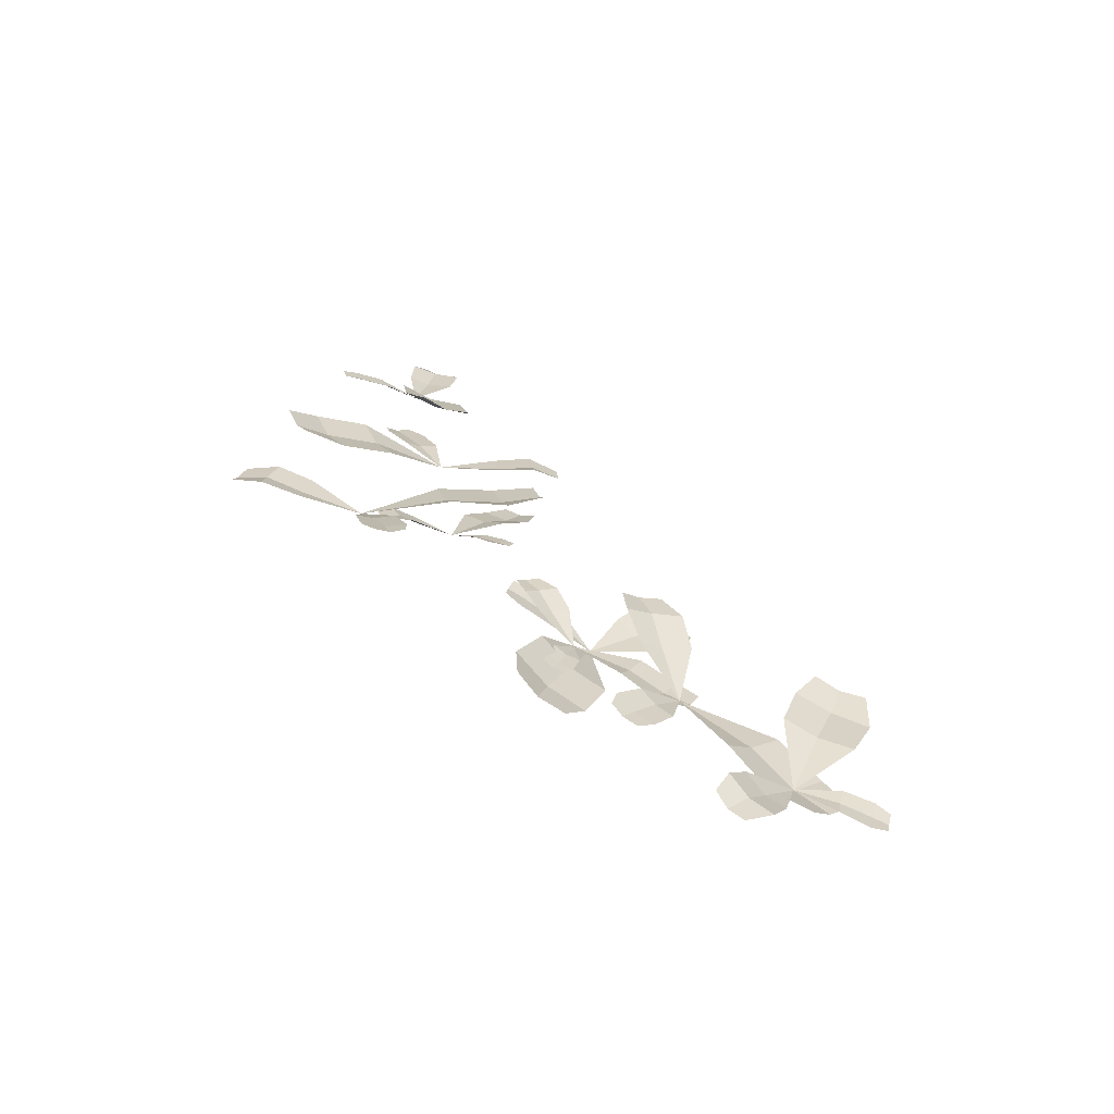
<metadata>
{"format":"obj","ext":"obj","renderer":"f3d","projection":"perspective","resolution":1024,"background":"white","views":[{"elev":-66.5,"azim":-16.1,"up":"+Y"}]}
</metadata>
<code>
o portucala.006
v -0.002573 -0.004101 0
v 0.001907 -6e-05 -0.003407
v 0.000975 0.000778 0.003407
v 0.02348 -0.02753 0.006446
v 0.02828 -0.0238 0.003116
v 0.02746 -0.02307 0.009956
v 0.04506 -0.05534 0.01122
v 0.04987 -0.05164 0.007893
v 0.04946 -0.05137 0.0148
v 0.07061 -0.0815 0.01127
v 0.07272 -0.07877 0.00935
v 0.07268 -0.07882 0.01329
v 0.1036 -0.09569 0.01131
v 0.1036 -0.09569 0.01131
v 0.1036 -0.09569 0.01131
v -0.001014 -0.005293 0
v 0.001428 0.000188 -0.003464
v 0.001428 0.000188 0.003464
v 0.02938 -0.01883 0
v 0.03182 -0.01335 -0.003464
v 0.03182 -0.01335 0.003464
v 0.06141 -0.02872 0
v 0.06141 -0.02872 0
v 0.06141 -0.02872 0
v 0.005094 0.000389 0
v -0.00086 -0.000353 -0.003464
v -0.00086 -0.000353 0.003464
v 0.000686 0.03575 0
v -0.005266 0.035 -0.003464
v -0.005249 0.03487 0.003463
v -0.004659 0.07114 0.001378
v -0.01057 0.07017 -0.0021
v -0.01045 0.06946 0.004791
v -0.01666 0.1044 0.00728
v -0.02007 0.1038 0.00528
v -0.01994 0.1032 0.00922
v -0.02592 0.1381 0.01301
v -0.02592 0.1381 0.01301
v -0.02592 0.1381 0.01301
v 0.003765 -0.000807 0
v 9e-06 -0.005532 -0.0034
v 0.001133 -0.00624 0.0034
v -0.02454 0.01699 0.006531
v -0.02804 0.01211 0.003083
v -0.0273 0.01163 0.009954
v -0.05558 0.03075 0.008636
v -0.05558 0.03075 0.008636
v -0.05558 0.03075 0.008636
f 1 2 5 4
f 2 3 6 5
f 3 1 4 6
f 4 5 8 7
f 5 6 9 8
f 6 4 7 9
f 7 8 11 10
f 8 9 12 11
f 9 7 10 12
f 10 11 14 13
f 11 12 15 14
f 12 10 13 15
f 16 17 20 19
f 17 18 21 20
f 18 16 19 21
f 19 20 23 22
f 20 21 24 23
f 21 19 22 24
f 25 26 29 28
f 26 27 30 29
f 27 25 28 30
f 28 29 32 31
f 29 30 33 32
f 30 28 31 33
f 31 32 35 34
f 32 33 36 35
f 33 31 34 36
f 34 35 38 37
f 35 36 39 38
f 36 34 37 39
f 40 41 44 43
f 41 42 45 44
f 42 40 43 45
f 43 44 47 46
f 44 45 48 47
f 45 43 46 48
o portucala.006
v -0.002573 -0.004101 0
v 0.001907 -6e-05 -0.003407
v 0.000975 0.000778 0.003407
v 0.02348 -0.02753 0.006446
v 0.02828 -0.0238 0.003116
v 0.02746 -0.02307 0.009956
v 0.04506 -0.05534 0.01122
v 0.04987 -0.05164 0.007893
v 0.04946 -0.05137 0.0148
v 0.07061 -0.0815 0.01127
v 0.07272 -0.07877 0.00935
v 0.07268 -0.07882 0.01329
v 0.1036 -0.09569 0.01131
v 0.1036 -0.09569 0.01131
v 0.1036 -0.09569 0.01131
v -0.001014 -0.005293 0
v 0.001428 0.000188 -0.003464
v 0.001428 0.000188 0.003464
v 0.02938 -0.01883 0
v 0.03182 -0.01335 -0.003464
v 0.03182 -0.01335 0.003464
v 0.06141 -0.02872 0
v 0.06141 -0.02872 0
v 0.06141 -0.02872 0
v 0.005094 0.000389 0
v -0.00086 -0.000353 -0.003464
v -0.00086 -0.000353 0.003464
v 0.000686 0.03575 0
v -0.005266 0.035 -0.003464
v -0.005249 0.03487 0.003463
v -0.004659 0.07114 0.001378
v -0.01057 0.07017 -0.0021
v -0.01045 0.06946 0.004791
v -0.01666 0.1044 0.00728
v -0.02007 0.1038 0.00528
v -0.01994 0.1032 0.00922
v -0.02592 0.1381 0.01301
v -0.02592 0.1381 0.01301
v -0.02592 0.1381 0.01301
v 0.003765 -0.000807 0
v 9e-06 -0.005532 -0.0034
v 0.001133 -0.00624 0.0034
v -0.02454 0.01699 0.006531
v -0.02804 0.01211 0.003083
v -0.0273 0.01163 0.009954
v -0.05558 0.03075 0.008636
v -0.05558 0.03075 0.008636
v -0.05558 0.03075 0.008636
f 49 50 53 52
f 50 51 54 53
f 51 49 52 54
f 52 53 56 55
f 53 54 57 56
f 54 52 55 57
f 55 56 59 58
f 56 57 60 59
f 57 55 58 60
f 58 59 62 61
f 59 60 63 62
f 60 58 61 63
f 64 65 68 67
f 65 66 69 68
f 66 64 67 69
f 67 68 71 70
f 68 69 72 71
f 69 67 70 72
f 73 74 77 76
f 74 75 78 77
f 75 73 76 78
f 76 77 80 79
f 77 78 81 80
f 78 76 79 81
f 79 80 83 82
f 80 81 84 83
f 81 79 82 84
f 82 83 86 85
f 83 84 87 86
f 84 82 85 87
f 88 89 92 91
f 89 90 93 92
f 90 88 91 93
f 91 92 95 94
f 92 93 96 95
f 93 91 94 96
o portucala.006
v 0.000103 -0.001128 0
v 0.000103 -0.001128 0
v 0.000103 -0.001128 0
v 0.000103 -0.001128 0
v 0.000103 -0.001128 0
v 0.000103 -0.001128 0
v 0.000103 -0.001128 0
v 0.000103 -0.001128 0
v 0.000103 -0.001128 0
v 0.000103 -0.001128 0
v 0.000103 -0.001128 0
v 0.000103 -0.001128 0
v 0.000103 -0.001128 0
v 0.000103 -0.001128 0
v 0.000103 -0.001128 0
v 0.000103 -0.001128 0
v 0.000103 -0.001128 0
v 0.000103 -0.001128 0
v 0.000103 -0.001128 0
v 0.000103 -0.001128 0
v 0.000103 -0.001128 0
v 0.000103 -0.001128 0
v 0.000103 -0.001128 0
v 0.000103 -0.001128 0
v 0.000103 -0.001128 0
v 0.000103 -0.001128 0
v 0.000103 -0.001128 0
v 0.000103 -0.001128 0
f 98 104 99
f 104 97 100 105
f 105 100 102 106
f 101 105 106 103
f 99 104 105 101
f 98 97 104
f 98 113 108
f 113 107 109 114
f 114 109 111 115
f 110 114 115 112
f 108 113 114 110
f 98 107 113
f 98 122 117
f 122 116 118 123
f 123 118 120 124
f 119 123 124 121
f 117 122 123 119
f 98 116 122
o portucala.006
v 0.03725 -0.03735 0.01297
v 0.02694 -0.02537 0.01087
v 0.04281 -0.02565 0.01195
v 0.04511 -0.04221 0.01153
v 0.0514 -0.02979 0.01061
v 0.05261 -0.04283 0.01152
v 0.05667 -0.03428 0.01077
v 0.03998 -0.03155 0.01153
v 0.04849 -0.03603 0.0102
v 0.0546 -0.03862 0.01027
v 0.0245 -0.015 0.01527
v 0.01785 -0.02106 0.01511
v 0.02082 -0.01062 0.01775
v 0.01319 -0.01721 0.01778
v 0.01628 -0.007731 0.01778
v 0.01078 -0.01189 0.01777
v 0.02063 -0.01807 0.01452
v 0.01651 -0.01361 0.01727
v 0.01323 -0.009534 0.01722
v 0.02161 -0.03178 0.01299
v 0.02785 -0.03384 0.01194
v 0.01925 -0.03696 0.013
v 0.0263 -0.03947 0.01192
v 0.01953 -0.04039 0.01269
v 0.02436 -0.04198 0.01188
v 0.02465 -0.03281 0.01199
v 0.02273 -0.03836 0.012
v 0.02186 -0.04119 0.01182
f 126 132 127
f 132 125 128 133
f 133 128 130 134
f 129 133 134 131
f 127 132 133 129
f 126 125 132
f 126 141 136
f 141 135 137 142
f 142 137 139 143
f 138 142 143 140
f 136 141 142 138
f 126 135 141
f 126 150 145
f 150 144 146 151
f 151 146 148 152
f 147 151 152 149
f 145 150 151 147
f 126 144 150
o portucala.006
v 0.05774 -0.07507 0.02067
v 0.0489 -0.05372 0.01767
v 0.07081 -0.06149 0.01832
v 0.06624 -0.0855 0.01832
v 0.08066 -0.07128 0.01605
v 0.07633 -0.08987 0.0179
v 0.08588 -0.07995 0.01618
v 0.06411 -0.06836 0.01814
v 0.0737 -0.07856 0.0159
v 0.08096 -0.085 0.01578
v 0.05068 -0.03812 0.02376
v 0.03864 -0.0434 0.02419
v 0.04779 -0.03028 0.02739
v 0.03418 -0.03582 0.02819
v 0.04286 -0.02415 0.02757
v 0.03332 -0.02734 0.02808
v 0.04383 -0.04058 0.02304
v 0.04041 -0.03241 0.02709
v 0.03776 -0.02524 0.02703
v 0.03869 -0.06005 0.02136
v 0.0463 -0.06585 0.01955
v 0.03302 -0.06611 0.02175
v 0.04153 -0.07291 0.01988
v 0.03179 -0.071 0.02144
v 0.03767 -0.07548 0.02004
v 0.04235 -0.06292 0.01977
v 0.03711 -0.06971 0.02015
v 0.03458 -0.07322 0.02007
f 154 160 155
f 160 153 156 161
f 161 156 158 162
f 157 161 162 159
f 155 160 161 157
f 154 153 160
f 154 169 164
f 169 163 165 170
f 170 165 167 171
f 166 170 171 168
f 164 169 170 166
f 154 163 169
f 154 178 173
f 178 172 174 179
f 179 174 176 180
f 175 179 180 177
f 173 178 179 175
f 154 172 178
o portucala.006
v 0.08633 -0.06608 0.02286
v 0.07289 -0.08038 0.0169
v 0.07036 -0.06118 0.02355
v 0.09097 -0.05502 0.02366
v 0.07397 -0.0494 0.02473
v 0.09037 -0.04568 0.02616
v 0.07871 -0.0421 0.02666
v 0.07837 -0.06338 0.02203
v 0.08241 -0.05162 0.02319
v 0.08457 -0.04364 0.02532
v 0.06041 -0.08682 0.02163
v 0.06933 -0.09377 0.01915
v 0.05567 -0.09301 0.0235
v 0.06545 -0.1011 0.02094
v 0.05284 -0.09916 0.02204
v 0.05914 -0.1051 0.02017
v 0.06499 -0.09074 0.01938
v 0.06024 -0.09757 0.02145
v 0.05566 -0.1024 0.02032
v 0.08215 -0.08637 0.01769
v 0.08355 -0.07796 0.01846
v 0.08916 -0.08827 0.01687
v 0.09099 -0.07877 0.01787
v 0.09346 -0.08716 0.01655
v 0.09454 -0.08065 0.01715
v 0.08284 -0.08211 0.01746
v 0.09025 -0.08339 0.01678
v 0.094 -0.08385 0.01624
f 182 188 183
f 188 181 184 189
f 189 184 186 190
f 185 189 190 187
f 183 188 189 185
f 182 181 188
f 182 197 192
f 197 191 193 198
f 198 193 195 199
f 194 198 199 196
f 192 197 198 194
f 182 191 197
f 182 206 201
f 206 200 202 207
f 207 202 204 208
f 203 207 208 205
f 201 206 207 203
f 182 200 206
o portucala.006
v 0.1036 -0.09569 0.01131
v 0.1036 -0.09569 0.01131
v 0.1036 -0.09569 0.01131
v 0.1036 -0.09569 0.01131
v 0.1036 -0.09569 0.01131
v 0.1036 -0.09569 0.01131
v 0.1036 -0.09569 0.01131
v 0.1036 -0.09569 0.01131
v 0.1036 -0.09569 0.01131
v 0.1036 -0.09569 0.01131
v 0.1036 -0.09569 0.01131
v 0.1036 -0.09569 0.01131
v 0.1036 -0.09569 0.01131
v 0.1036 -0.09569 0.01131
v 0.1036 -0.09569 0.01131
v 0.1036 -0.09569 0.01131
v 0.1036 -0.09569 0.01131
v 0.1036 -0.09569 0.01131
v 0.1036 -0.09569 0.01131
v 0.1036 -0.09569 0.01131
v 0.1036 -0.09569 0.01131
v 0.1036 -0.09569 0.01131
v 0.1036 -0.09569 0.01131
v 0.1036 -0.09569 0.01131
v 0.1036 -0.09569 0.01131
v 0.1036 -0.09569 0.01131
v 0.1036 -0.09569 0.01131
v 0.1036 -0.09569 0.01131
f 210 216 211
f 216 209 212 217
f 217 212 214 218
f 213 217 218 215
f 211 216 217 213
f 210 209 216
f 210 225 220
f 225 219 221 226
f 226 221 223 227
f 222 226 227 224
f 220 225 226 222
f 210 219 225
f 210 234 229
f 234 228 230 235
f 235 230 232 236
f 231 235 236 233
f 229 234 235 231
f 210 228 234
o portucala.006
v 0.000614 -0.001639 0
v 0.000614 -0.001639 0
v 0.000614 -0.001639 0
v 0.000614 -0.001639 0
v 0.000614 -0.001639 0
v 0.000614 -0.001639 0
v 0.000614 -0.001639 0
v 0.000614 -0.001639 0
v 0.000614 -0.001639 0
v 0.000614 -0.001639 0
v 0.000614 -0.001639 0
v 0.000614 -0.001639 0
v 0.000614 -0.001639 0
v 0.000614 -0.001639 0
v 0.000614 -0.001639 0
v 0.000614 -0.001639 0
v 0.000614 -0.001639 0
v 0.000614 -0.001639 0
v 0.000614 -0.001639 0
v 0.000614 -0.001639 0
v 0.000614 -0.001639 0
v 0.000614 -0.001639 0
v 0.000614 -0.001639 0
v 0.000614 -0.001639 0
v 0.000614 -0.001639 0
v 0.000614 -0.001639 0
v 0.000614 -0.001639 0
v 0.000614 -0.001639 0
f 238 244 239
f 244 237 240 245
f 245 240 242 246
f 241 245 246 243
f 239 244 245 241
f 238 237 244
f 238 253 248
f 253 247 249 254
f 254 249 251 255
f 250 254 255 252
f 248 253 254 250
f 238 247 253
f 238 262 257
f 262 256 258 263
f 263 258 260 264
f 259 263 264 261
f 257 262 263 259
f 238 256 262
o portucala.006
v 0.01813 -0.03229 0.01478
v 0.03217 -0.01569 0.006357
v 0.03486 -0.03871 0.008465
v 0.01206 -0.04454 0.0151
v 0.02995 -0.0519 0.00865
v 0.01243 -0.05552 0.01559
v 0.02465 -0.06021 0.01098
v 0.02601 -0.0355 0.01035
v 0.02063 -0.04863 0.01068
v 0.01808 -0.05789 0.01209
v 0.04804 -0.01028 0.007944
v 0.03846 -0.001524 0.01013
v 0.05456 -0.004079 0.009399
v 0.04418 0.006025 0.01206
v 0.05784 0.00295 0.008053
v 0.05116 0.01032 0.009679
v 0.04281 -0.005157 0.008111
v 0.0495 0.0017 0.009896
v 0.0546 0.007066 0.007967
v 0.02328 -0.008741 0.01192
v 0.021 -0.0182 0.01153
v 0.01571 -0.006082 0.0141
v 0.01292 -0.01678 0.01389
v 0.01086 -0.007022 0.01516
v 0.009101 -0.01434 0.01486
v 0.02193 -0.01339 0.01106
v 0.01391 -0.01142 0.01341
v 0.009758 -0.0106 0.01436
f 266 272 267
f 272 265 268 273
f 273 268 270 274
f 269 273 274 271
f 267 272 273 269
f 266 265 272
f 266 281 276
f 281 275 277 282
f 282 277 279 283
f 278 282 283 280
f 276 281 282 278
f 266 275 281
f 266 290 285
f 290 284 286 291
f 291 286 288 292
f 287 291 292 289
f 285 290 291 287
f 266 284 290
o portucala.006
v 0.06141 -0.02872 0
v 0.06141 -0.02872 0
v 0.06141 -0.02872 0
v 0.06141 -0.02872 0
v 0.06141 -0.02872 0
v 0.06141 -0.02872 0
v 0.06141 -0.02872 0
v 0.06141 -0.02872 0
v 0.06141 -0.02872 0
v 0.06141 -0.02872 0
v 0.06141 -0.02872 0
v 0.06141 -0.02872 0
v 0.06141 -0.02872 0
v 0.06141 -0.02872 0
v 0.06141 -0.02872 0
v 0.06141 -0.02872 0
v 0.06141 -0.02872 0
v 0.06141 -0.02872 0
v 0.06141 -0.02872 0
v 0.06141 -0.02872 0
v 0.06141 -0.02872 0
v 0.06141 -0.02872 0
v 0.06141 -0.02872 0
v 0.06141 -0.02872 0
v 0.06141 -0.02872 0
v 0.06141 -0.02872 0
v 0.06141 -0.02872 0
v 0.06141 -0.02872 0
f 294 300 295
f 300 293 296 301
f 301 296 298 302
f 297 301 302 299
f 295 300 301 297
f 294 293 300
f 294 309 304
f 309 303 305 310
f 310 305 307 311
f 306 310 311 308
f 304 309 310 306
f 294 303 309
f 294 318 313
f 318 312 314 319
f 319 314 316 320
f 315 319 320 317
f 313 318 319 315
f 294 312 318
o portucala.006
v 0.001125 -0.000106 0
v 0.001125 -0.000106 0
v 0.001125 -0.000106 0
v 0.001125 -0.000106 0
v 0.001125 -0.000106 0
v 0.001125 -0.000106 0
v 0.001125 -0.000106 0
v 0.001125 -0.000106 0
v 0.001125 -0.000106 0
v 0.001125 -0.000106 0
v 0.001125 -0.000106 0
v 0.001125 -0.000106 0
v 0.001125 -0.000106 0
v 0.001125 -0.000106 0
v 0.001125 -0.000106 0
v 0.001125 -0.000106 0
v 0.001125 -0.000106 0
v 0.001125 -0.000106 0
v 0.001125 -0.000106 0
v 0.001125 -0.000106 0
v 0.001125 -0.000106 0
v 0.001125 -0.000106 0
v 0.001125 -0.000106 0
v 0.001125 -0.000106 0
v 0.001125 -0.000106 0
v 0.001125 -0.000106 0
v 0.001125 -0.000106 0
v 0.001125 -0.000106 0
f 322 328 323
f 328 321 324 329
f 329 324 326 330
f 325 329 330 327
f 323 328 329 325
f 322 321 328
f 322 337 332
f 337 331 333 338
f 338 333 335 339
f 334 338 339 336
f 332 337 338 334
f 322 331 337
f 322 346 341
f 346 340 342 347
f 347 342 344 348
f 343 347 348 345
f 341 346 347 343
f 322 340 346
o portucala.006
v 0.009621 0.04436 0.007968
v -0.003392 0.03605 0.004327
v -0.000477 0.05161 0.004411
v 0.01596 0.0511 0.006969
v 0.005283 0.05919 0.003336
v 0.0179 0.05832 0.006597
v 0.01052 0.06362 0.003999
v 0.00478 0.04784 0.005295
v 0.01084 0.05528 0.004294
v 0.01441 0.06084 0.004463
v -0.01458 0.0358 0.00682
v -0.009903 0.02829 0.008227
v -0.01988 0.03315 0.008648
v -0.01491 0.02463 0.01041
v -0.02348 0.02919 0.008424
v -0.02046 0.02314 0.009557
v -0.01218 0.03143 0.006919
v -0.01769 0.02841 0.009023
v -0.0222 0.02587 0.00842
v 0.001465 0.03 0.007937
v 0.004744 0.03566 0.0069
v 0.006021 0.02685 0.009075
v 0.009891 0.03322 0.008043
v 0.009431 0.02653 0.0094
v 0.01197 0.03091 0.008598
v 0.003173 0.0327 0.006963
v 0.008174 0.02992 0.008138
v 0.01077 0.02859 0.008551
f 350 356 351
f 356 349 352 357
f 357 352 354 358
f 353 357 358 355
f 351 356 357 353
f 350 349 356
f 350 365 360
f 365 359 361 366
f 366 361 363 367
f 362 366 367 364
f 360 365 366 362
f 350 359 365
f 350 374 369
f 374 368 370 375
f 375 370 372 376
f 371 375 376 373
f 369 374 375 371
f 350 368 374
o portucala.006
v -0.03128 0.07143 0.014
v -0.008822 0.07141 0.007729
v -0.02301 0.05433 0.01469
v -0.0441 0.06671 0.01454
v -0.03564 0.04819 0.01564
v -0.05147 0.05895 0.01708
v -0.04543 0.04646 0.01758
v -0.02735 0.06273 0.013
v -0.04028 0.05697 0.01393
v -0.04866 0.05255 0.01608
v 0.006076 0.06592 0.01336
v 0.00501 0.07877 0.01073
v 0.01485 0.06673 0.01571
v 0.01409 0.0812 0.01302
v 0.02219 0.06916 0.01426
v 0.02231 0.07904 0.01229
v 0.005853 0.07281 0.01091
v 0.01516 0.0741 0.0135
v 0.02273 0.07403 0.01239
v -0.01102 0.08375 0.008781
v -0.01913 0.07839 0.009384
v -0.01485 0.09107 0.007889
v -0.0242 0.08522 0.008715
v -0.01909 0.0938 0.007473
v -0.02536 0.08965 0.00794
v -0.0151 0.08103 0.008383
v -0.01975 0.08821 0.007625
v -0.02225 0.09169 0.007016
f 378 384 379
f 384 377 380 385
f 385 380 382 386
f 381 385 386 383
f 379 384 385 381
f 378 377 384
f 378 393 388
f 393 387 389 394
f 394 389 391 395
f 390 394 395 392
f 388 393 394 390
f 378 387 393
f 378 402 397
f 402 396 398 403
f 403 398 400 404
f 399 403 404 401
f 397 402 403 399
f 378 396 402
o portucala.006
v -0.02387 0.08702 0.02206
v -0.01914 0.1048 0.01288
v -0.007449 0.08949 0.01994
v -0.02298 0.07523 0.02431
v -0.005274 0.07754 0.02241
v -0.01797 0.06743 0.02714
v -0.005975 0.06923 0.02559
v -0.01575 0.08786 0.01986
v -0.01397 0.07575 0.02239
v -0.01205 0.06795 0.02531
v -0.01021 0.1165 0.0148
v -0.02156 0.1186 0.0137
v -0.008464 0.1243 0.01541
v -0.02109 0.1271 0.01434
v -0.008878 0.1308 0.01311
v -0.01737 0.1332 0.01216
v -0.01634 0.1177 0.01326
v -0.01483 0.1262 0.01402
v -0.01305 0.1323 0.01179
v -0.02988 0.1063 0.01511
v -0.02729 0.09828 0.01658
v -0.03705 0.1049 0.01555
v -0.03434 0.09577 0.01738
v -0.04042 0.1021 0.01612
v -0.03842 0.09587 0.01725
v -0.02864 0.1022 0.01524
v -0.03588 0.1001 0.01593
v -0.03948 0.09885 0.01609
f 406 412 407
f 412 405 408 413
f 413 408 410 414
f 409 413 414 411
f 407 412 413 409
f 406 405 412
f 406 421 416
f 421 415 417 422
f 422 417 419 423
f 418 422 423 420
f 416 421 422 418
f 406 415 421
f 406 430 425
f 430 424 426 431
f 431 426 428 432
f 427 431 432 429
f 425 430 431 427
f 406 424 430
o portucala.006
v -0.02592 0.1381 0.01301
v -0.02592 0.1381 0.01301
v -0.02592 0.1381 0.01301
v -0.02592 0.1381 0.01301
v -0.02592 0.1381 0.01301
v -0.02592 0.1381 0.01301
v -0.02592 0.1381 0.01301
v -0.02592 0.1381 0.01301
v -0.02592 0.1381 0.01301
v -0.02592 0.1381 0.01301
v -0.02592 0.1381 0.01301
v -0.02592 0.1381 0.01301
v -0.02592 0.1381 0.01301
v -0.02592 0.1381 0.01301
v -0.02592 0.1381 0.01301
v -0.02592 0.1381 0.01301
v -0.02592 0.1381 0.01301
v -0.02592 0.1381 0.01301
v -0.02592 0.1381 0.01301
v -0.02592 0.1381 0.01301
v -0.02592 0.1381 0.01301
v -0.02592 0.1381 0.01301
v -0.02592 0.1381 0.01301
v -0.02592 0.1381 0.01301
v -0.02592 0.1381 0.01301
v -0.02592 0.1381 0.01301
v -0.02592 0.1381 0.01301
v -0.02592 0.1381 0.01301
f 434 440 435
f 440 433 436 441
f 441 436 438 442
f 437 441 442 439
f 435 440 441 437
f 434 433 440
f 434 449 444
f 449 443 445 450
f 450 445 447 451
f 446 450 451 448
f 444 449 450 446
f 434 443 449
f 434 458 453
f 458 452 454 459
f 459 454 456 460
f 455 459 460 457
f 453 458 459 455
f 434 452 458
o portucala.006
v 0.001636 -0.004193 0
v 0.001636 -0.004193 0
v 0.001636 -0.004193 0
v 0.001636 -0.004193 0
v 0.001636 -0.004193 0
v 0.001636 -0.004193 0
v 0.001636 -0.004193 0
v 0.001636 -0.004193 0
v 0.001636 -0.004193 0
v 0.001636 -0.004193 0
v 0.001636 -0.004193 0
v 0.001636 -0.004193 0
v 0.001636 -0.004193 0
v 0.001636 -0.004193 0
v 0.001636 -0.004193 0
v 0.001636 -0.004193 0
v 0.001636 -0.004193 0
v 0.001636 -0.004193 0
v 0.001636 -0.004193 0
v 0.001636 -0.004193 0
v 0.001636 -0.004193 0
v 0.001636 -0.004193 0
v 0.001636 -0.004193 0
v 0.001636 -0.004193 0
v 0.001636 -0.004193 0
v 0.001636 -0.004193 0
v 0.001636 -0.004193 0
v 0.001636 -0.004193 0
f 462 468 463
f 468 461 464 469
f 469 464 466 470
f 465 469 470 467
f 463 468 469 465
f 462 461 468
f 462 477 472
f 477 471 473 478
f 478 473 475 479
f 474 478 479 476
f 472 477 478 474
f 462 471 477
f 462 486 481
f 486 480 482 487
f 487 482 484 488
f 483 487 488 485
f 481 486 487 483
f 462 480 486
o portucala.006
v -0.007231 0.01066 0.02359
v -0.02762 0.01418 0.01289
v -0.0104 0.02871 0.01863
v 0.006166 0.01223 0.02573
v 0.003147 0.03176 0.02081
v 0.01495 0.01845 0.02795
v 0.01264 0.03163 0.02433
v -0.008389 0.01941 0.01984
v 0.005349 0.02203 0.02215
v 0.01421 0.02479 0.02496
v -0.04103 0.0243 0.01386
v -0.04322 0.01135 0.01449
v -0.04991 0.02622 0.01443
v -0.05283 0.01183 0.0153
v -0.05735 0.02527 0.01205
v -0.05993 0.01554 0.01238
v -0.04239 0.01716 0.01314
v -0.05194 0.01882 0.01393
v -0.05894 0.02035 0.01126
v -0.02912 0.002453 0.01714
v -0.02003 0.005733 0.01821
v -0.0274 -0.005507 0.01876
v -0.01702 -0.001999 0.02019
v -0.02408 -0.009145 0.01987
v -0.01705 -0.006607 0.0207
v -0.02444 0.003937 0.01701
v -0.02192 -0.004044 0.01889
v -0.02043 -0.008039 0.01963
f 490 496 491
f 496 489 492 497
f 497 492 494 498
f 493 497 498 495
f 491 496 497 493
f 490 489 496
f 490 505 500
f 505 499 501 506
f 506 501 503 507
f 502 506 507 504
f 500 505 506 502
f 490 499 505
f 490 514 509
f 514 508 510 515
f 515 510 512 516
f 511 515 516 513
f 509 514 515 511
f 490 508 514
o portucala.006
v -0.05558 0.03075 0.008636
v -0.05558 0.03075 0.008636
v -0.05558 0.03075 0.008636
v -0.05558 0.03075 0.008636
v -0.05558 0.03075 0.008636
v -0.05558 0.03075 0.008636
v -0.05558 0.03075 0.008636
v -0.05558 0.03075 0.008636
v -0.05558 0.03075 0.008636
v -0.05558 0.03075 0.008636
v -0.05558 0.03075 0.008636
v -0.05558 0.03075 0.008636
v -0.05558 0.03075 0.008636
v -0.05558 0.03075 0.008636
v -0.05558 0.03075 0.008636
v -0.05558 0.03075 0.008636
v -0.05558 0.03075 0.008636
v -0.05558 0.03075 0.008636
v -0.05558 0.03075 0.008636
v -0.05558 0.03075 0.008636
v -0.05558 0.03075 0.008636
v -0.05558 0.03075 0.008636
v -0.05558 0.03075 0.008636
v -0.05558 0.03075 0.008636
v -0.05558 0.03075 0.008636
v -0.05558 0.03075 0.008636
v -0.05558 0.03075 0.008636
v -0.05558 0.03075 0.008636
f 518 524 519
f 524 517 520 525
f 525 520 522 526
f 521 525 526 523
f 519 524 525 521
f 518 517 524
f 518 533 528
f 533 527 529 534
f 534 529 531 535
f 530 534 535 532
f 528 533 534 530
f 518 527 533
f 518 542 537
f 542 536 538 543
f 543 538 540 544
f 539 543 544 541
f 537 542 543 539
f 518 536 542

</code>
